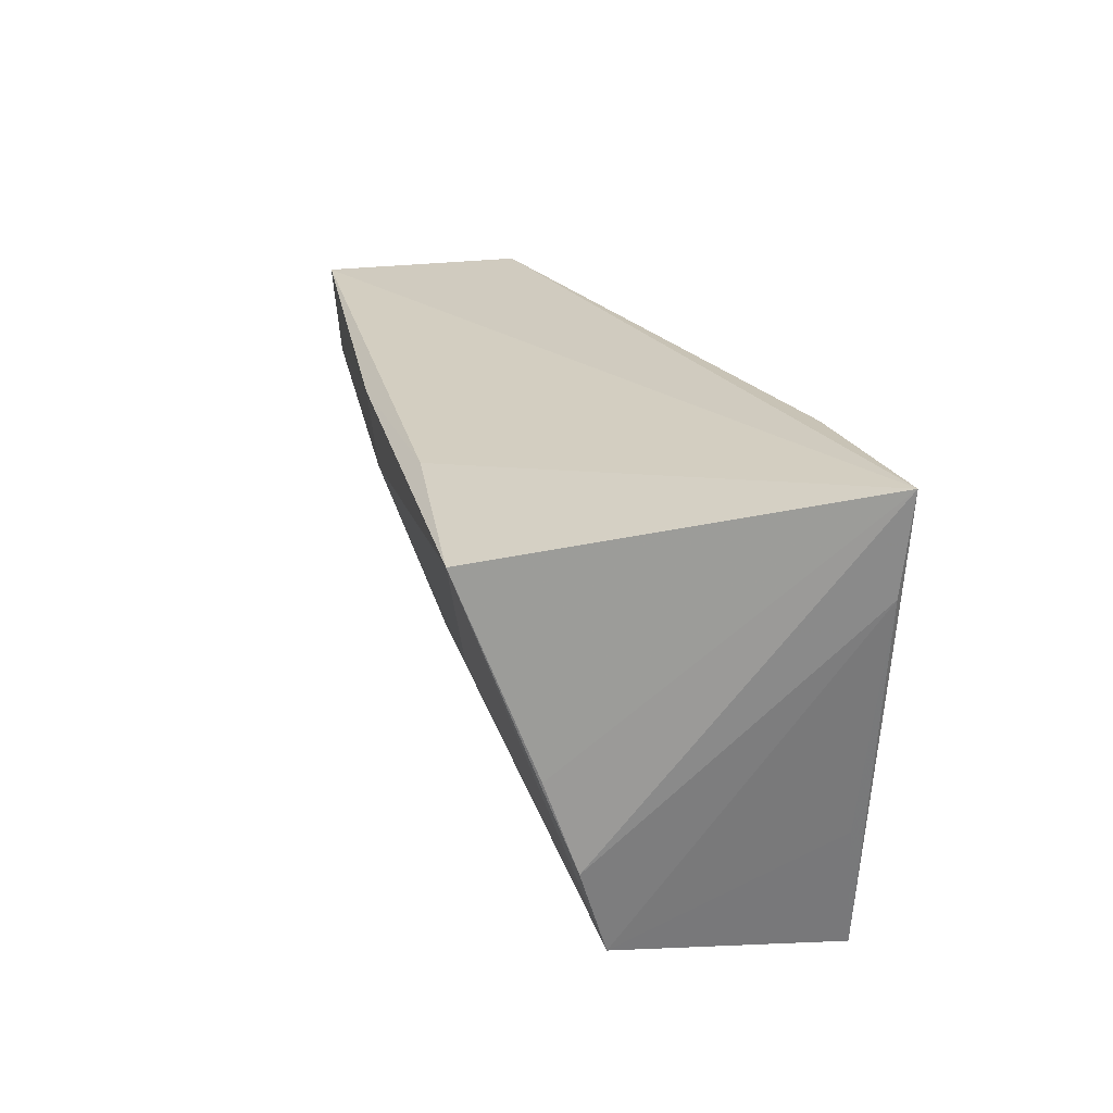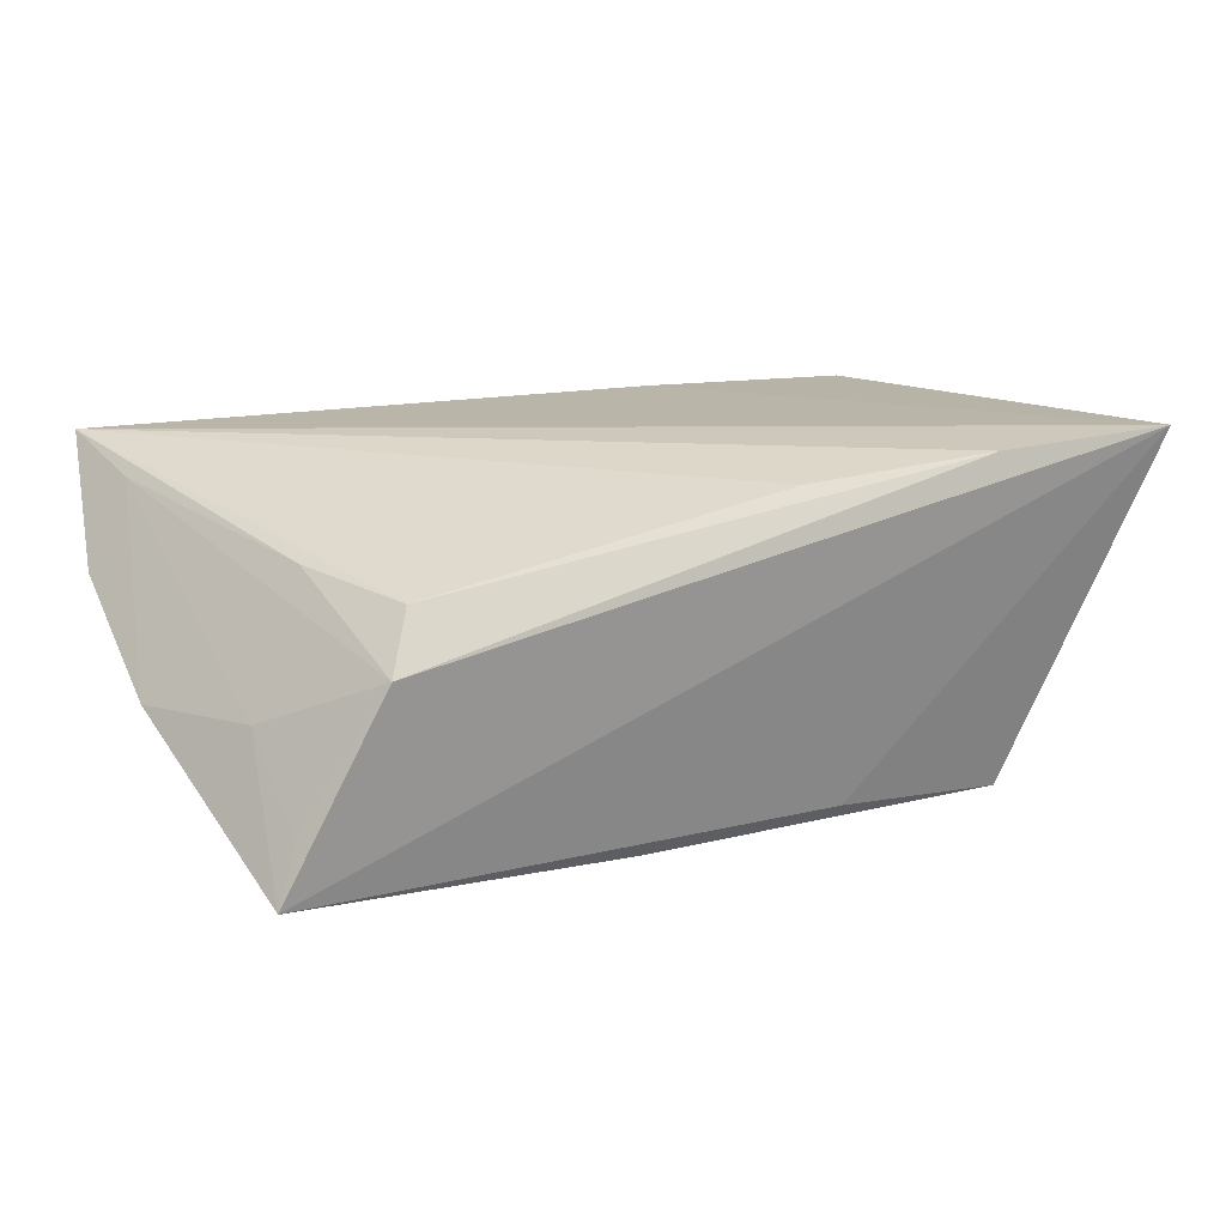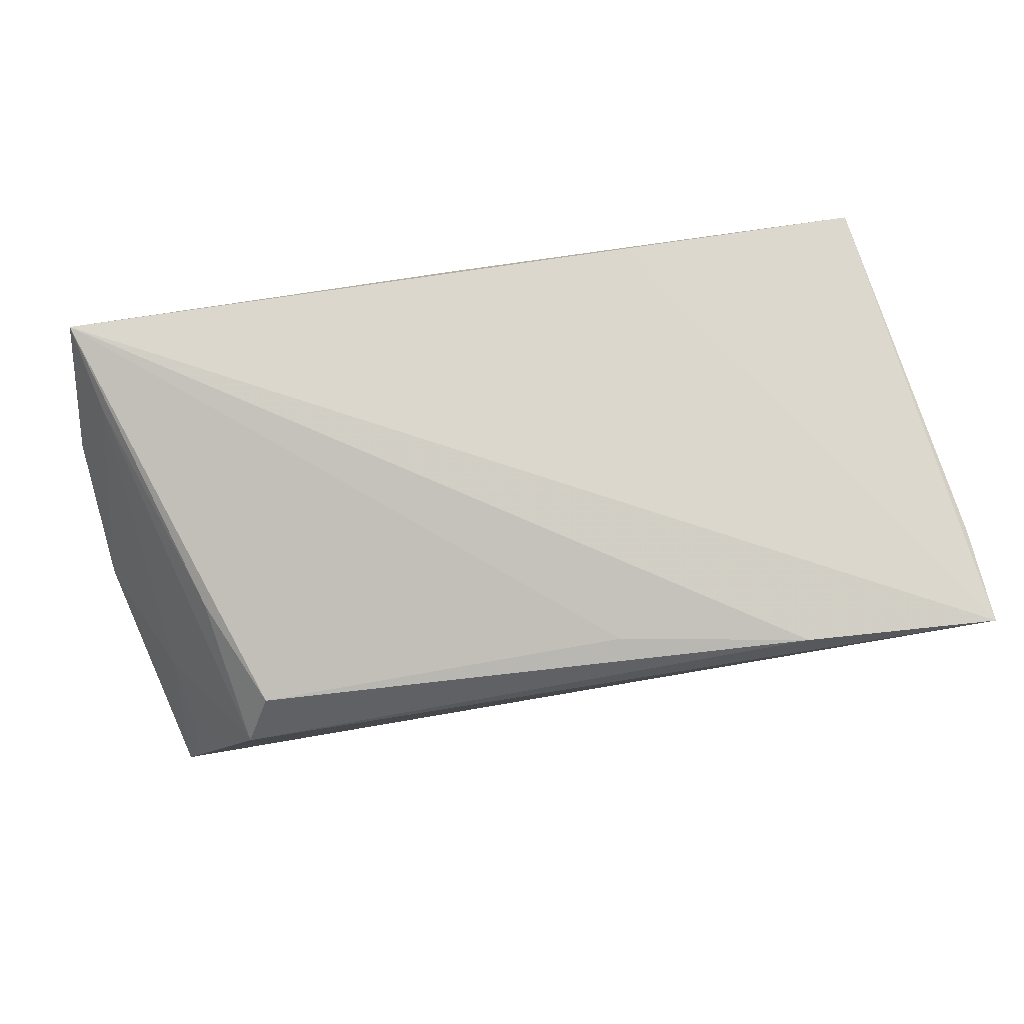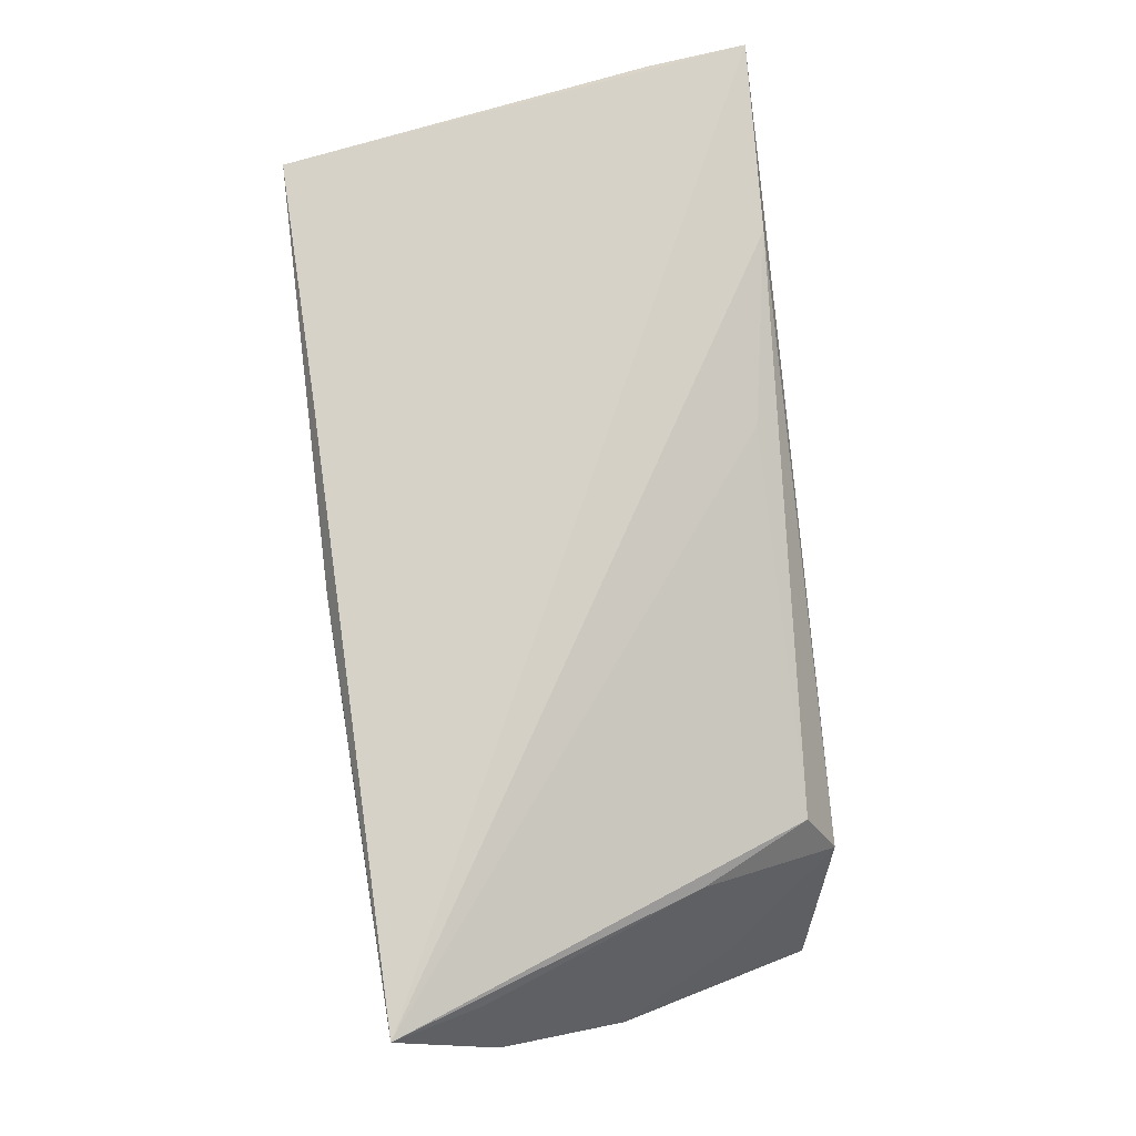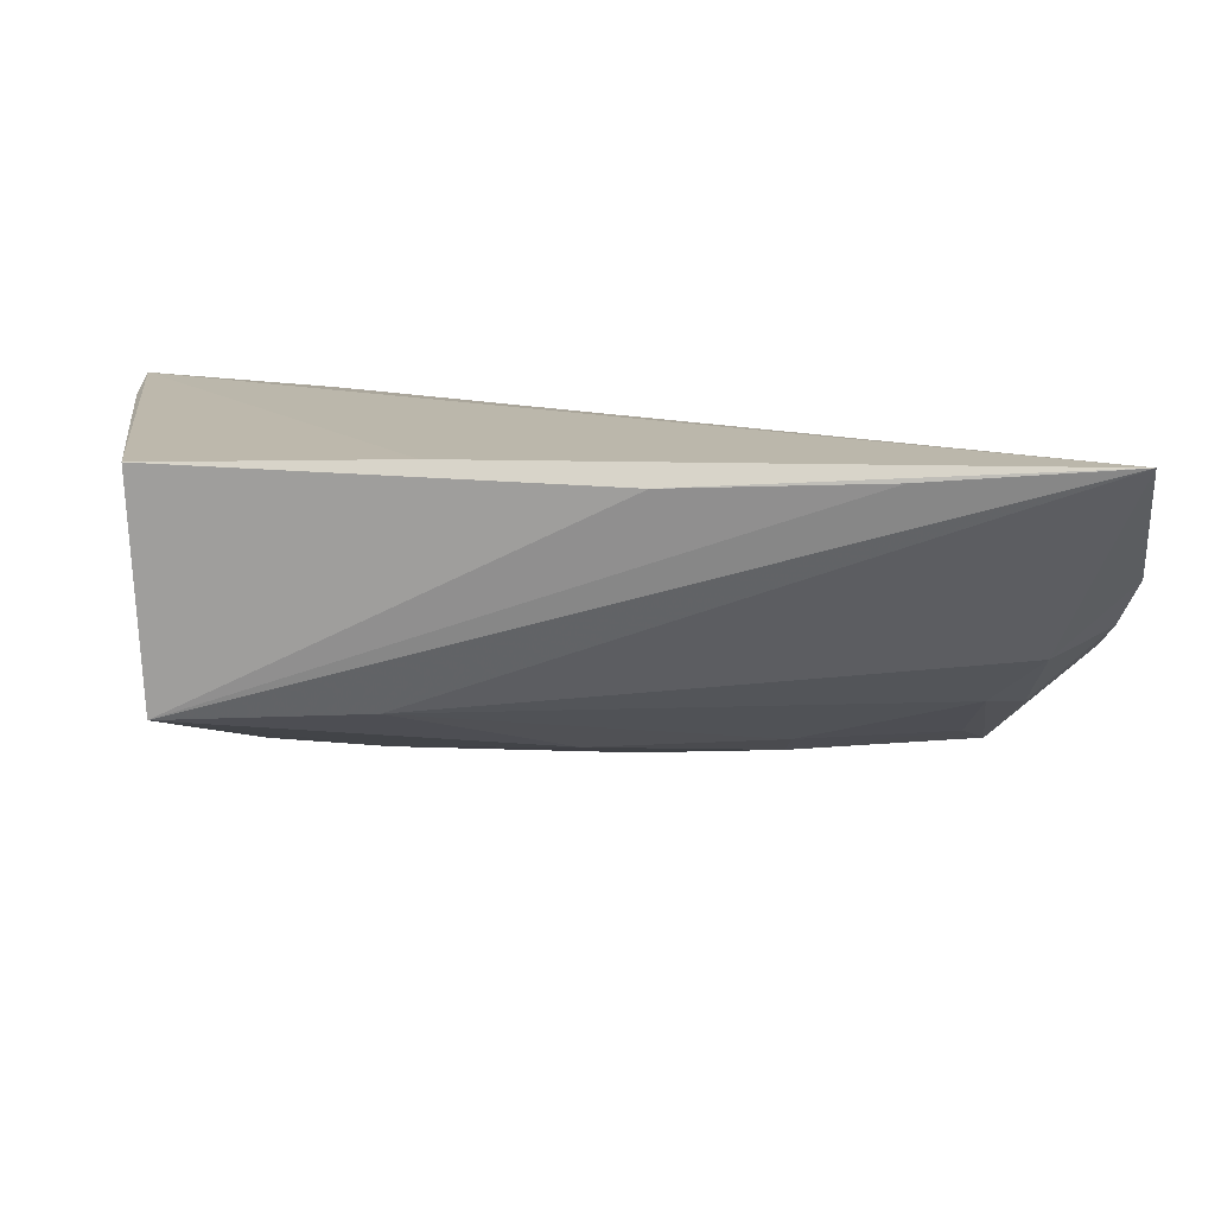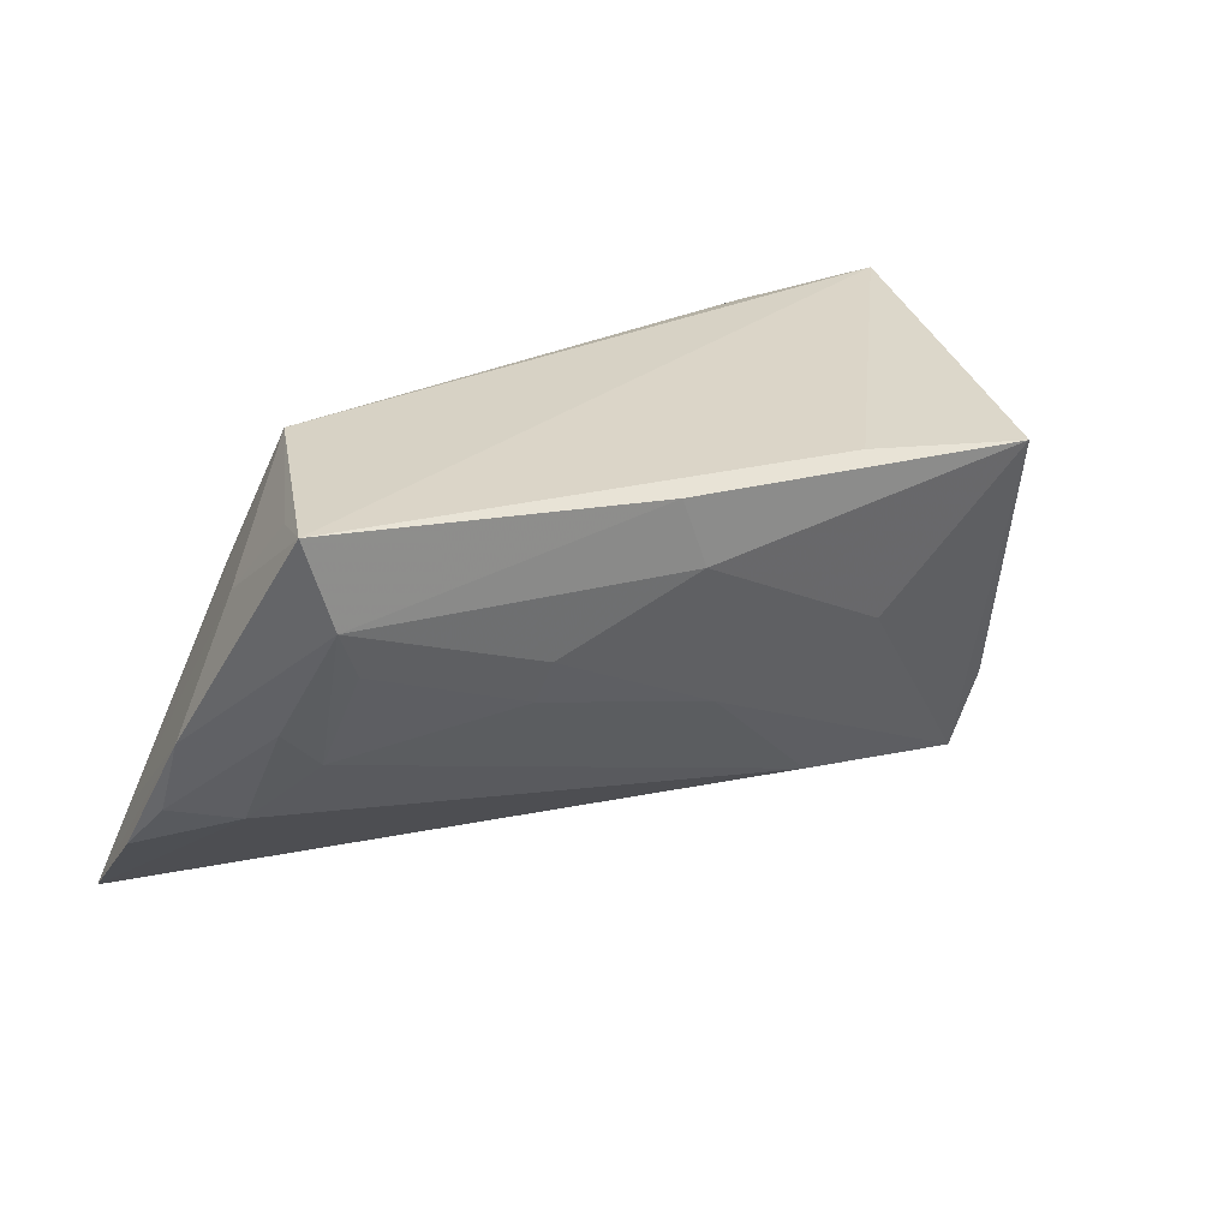
<metadata>
{"format":"obj","ext":"obj","renderer":"f3d","projection":"perspective","resolution":1024,"background":"white","views":[{"elev":23.1,"azim":-104.0,"up":"+Y"},{"elev":13.7,"azim":152.6,"up":"+Z"},{"elev":73.3,"azim":172.4,"up":"+Z"},{"elev":78.3,"azim":83.1,"up":"+Z"},{"elev":-75.9,"azim":-0.9,"up":"+Y"},{"elev":20.7,"azim":143.6,"up":"+Y"}]}
</metadata>
<code>
v -0.04447 -0.02991 0.01788
v -0.02971 0.02586 0.01715
v -0.04262 -0.006413 -0.01639
v 0.05966 -0.001449 -0.006871
v 0.001193 -0.007756 -0.01795
v 0.00775 -0.02991 0.01602
v -0.04453 -0.01684 -0.01288
v 0.04984 0.01259 -0.0224
v -0.03766 0.01667 -0.02506
v -0.01449 0.01926 -0.02327
v 0.03909 0.02237 0.006715
v -0.05188 0.01468 0.01758
v -0.01963 -0.02454 -0.009314
v -0.02062 -0.002413 -0.01988
v -0.01512 -0.02904 0.01848
v 0.01153 0.01918 -0.02503
v -0.04329 -0.02754 -0.009474
v 0.007804 0.01086 -0.02441
v 0.0467 -0.005018 -0.01266
v 0.05212 1.541e-05 -0.01403
v 0.05366 0.02291 -0.02293
v -0.05286 0.02675 0.01848
v 0.06065 -0.01637 0.004365
v 0.04552 0.00925 0.008858
v 0.0423 0.02595 7.977e-05
v 0.03342 -0.02883 0.01676
v 0.02526 -0.001661 -0.01853
v 0.05843 -0.0276 0.01848
v 0.05948 -0.01031 -0.002303
v -0.006662 0.02206 0.01472
v 0.04619 0.006486 -0.01965
v 0.0513 0.02196 -0.01589
v 0.02501 0.003612 -0.02148
v 0.0524 0.01286 -0.006351
v 0.05213 -0.012 -0.005791
v 0.05578 -0.01736 0.01446
v -0.047 -0.01441 0.01628
f 28 17 13
f 22 25 21
f 23 28 35
f 28 13 35
f 35 13 19
f 7 9 17
f 15 28 22
f 22 1 15
f 12 1 22
f 22 7 12
f 12 7 17
f 6 1 17
f 28 15 6
f 6 15 1
f 16 9 10
f 10 21 16
f 10 9 22
f 22 21 10
f 4 28 23
f 21 34 4
f 36 34 25
f 28 4 36
f 36 4 34
f 32 21 25
f 25 34 32
f 32 34 21
f 22 28 2
f 2 25 22
f 2 11 25
f 19 13 27
f 18 9 16
f 21 4 8
f 33 18 8
f 16 21 8
f 8 18 16
f 22 9 3
f 3 7 22
f 9 7 3
f 17 1 37
f 37 12 17
f 1 12 37
f 26 17 28
f 28 6 26
f 26 6 17
f 23 35 29
f 29 4 23
f 25 11 24
f 24 36 25
f 24 11 28
f 28 36 24
f 28 11 30
f 30 2 28
f 11 2 30
f 5 27 13
f 33 27 5
f 5 13 17
f 5 18 33
f 19 27 31
f 31 8 19
f 31 27 33
f 33 8 31
f 20 8 4
f 4 29 20
f 20 29 35
f 20 35 19
f 19 8 20
f 9 18 14
f 18 5 14
f 17 9 14
f 14 5 17

</code>
